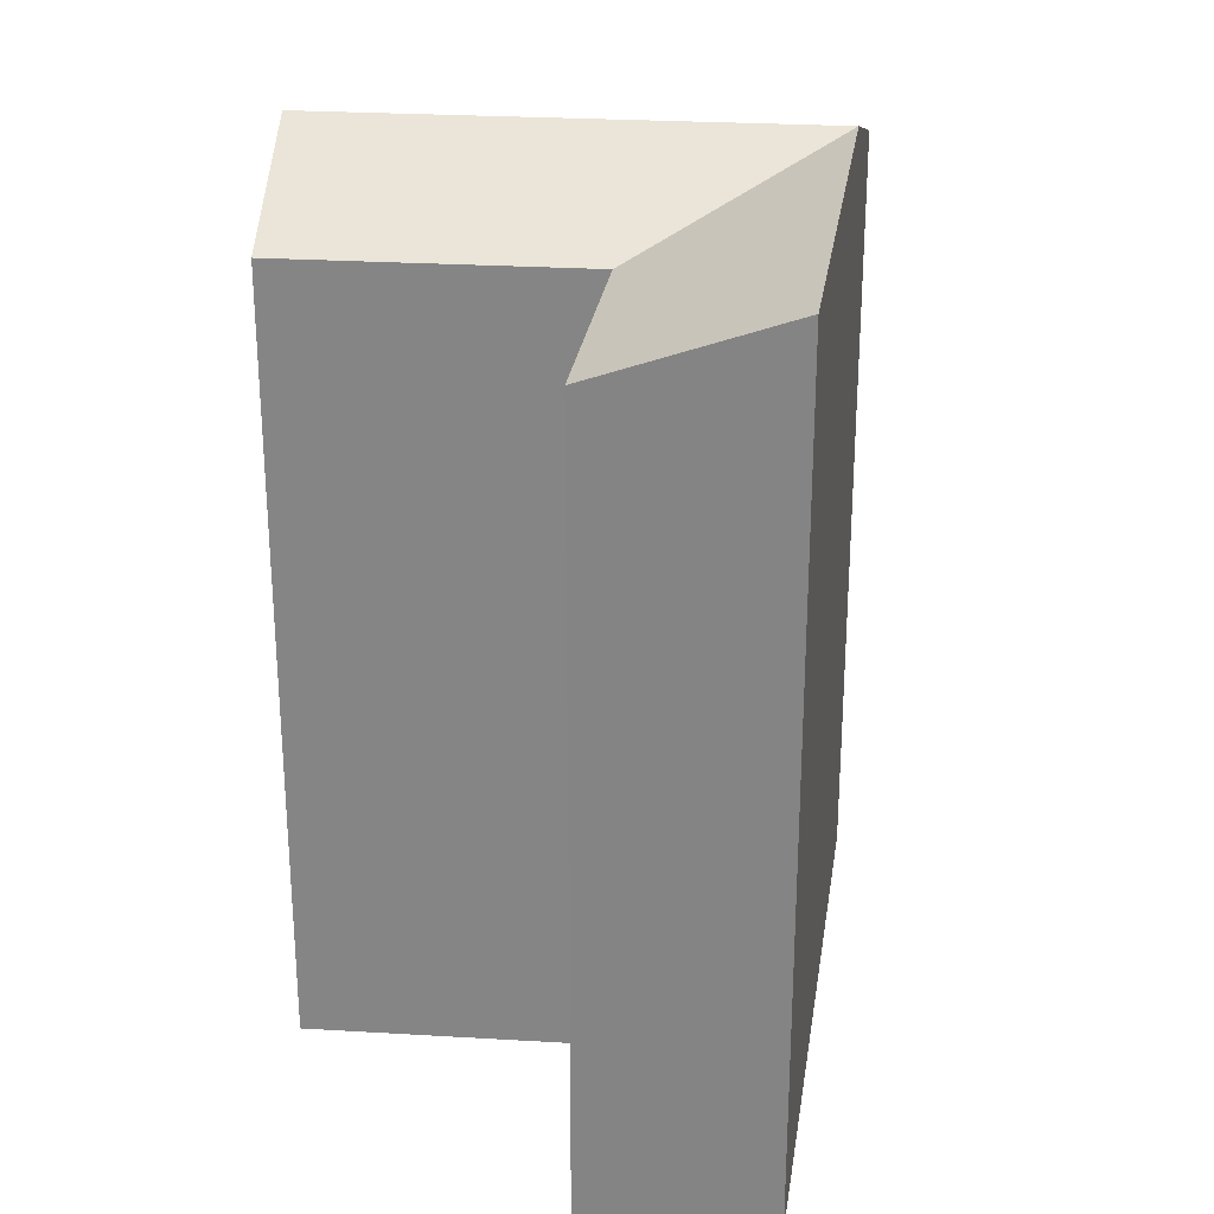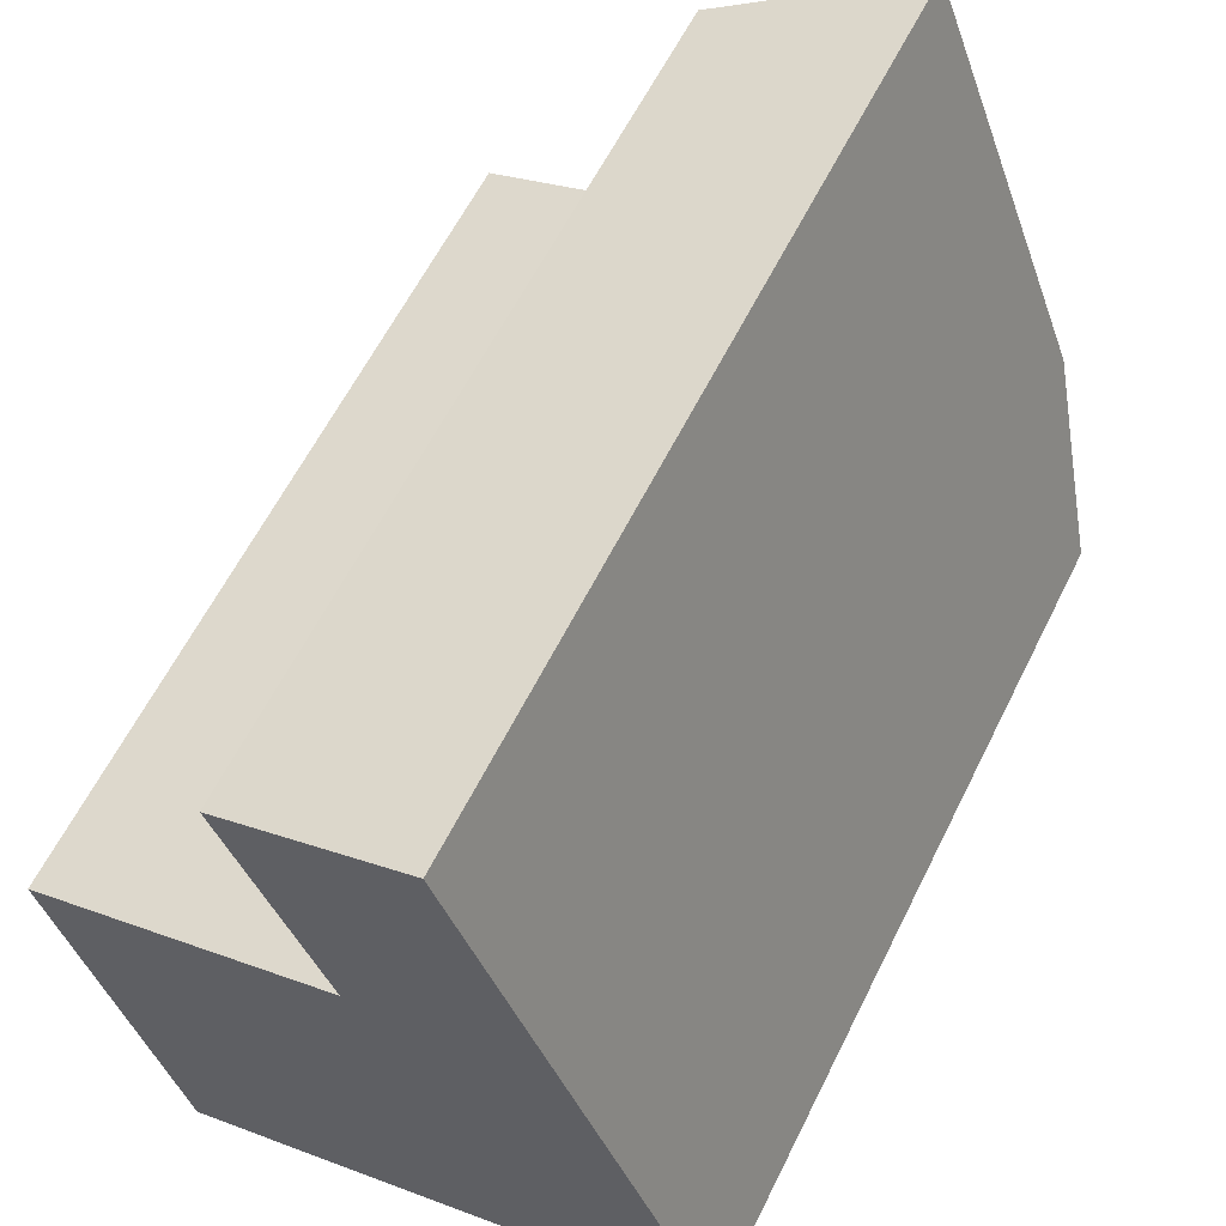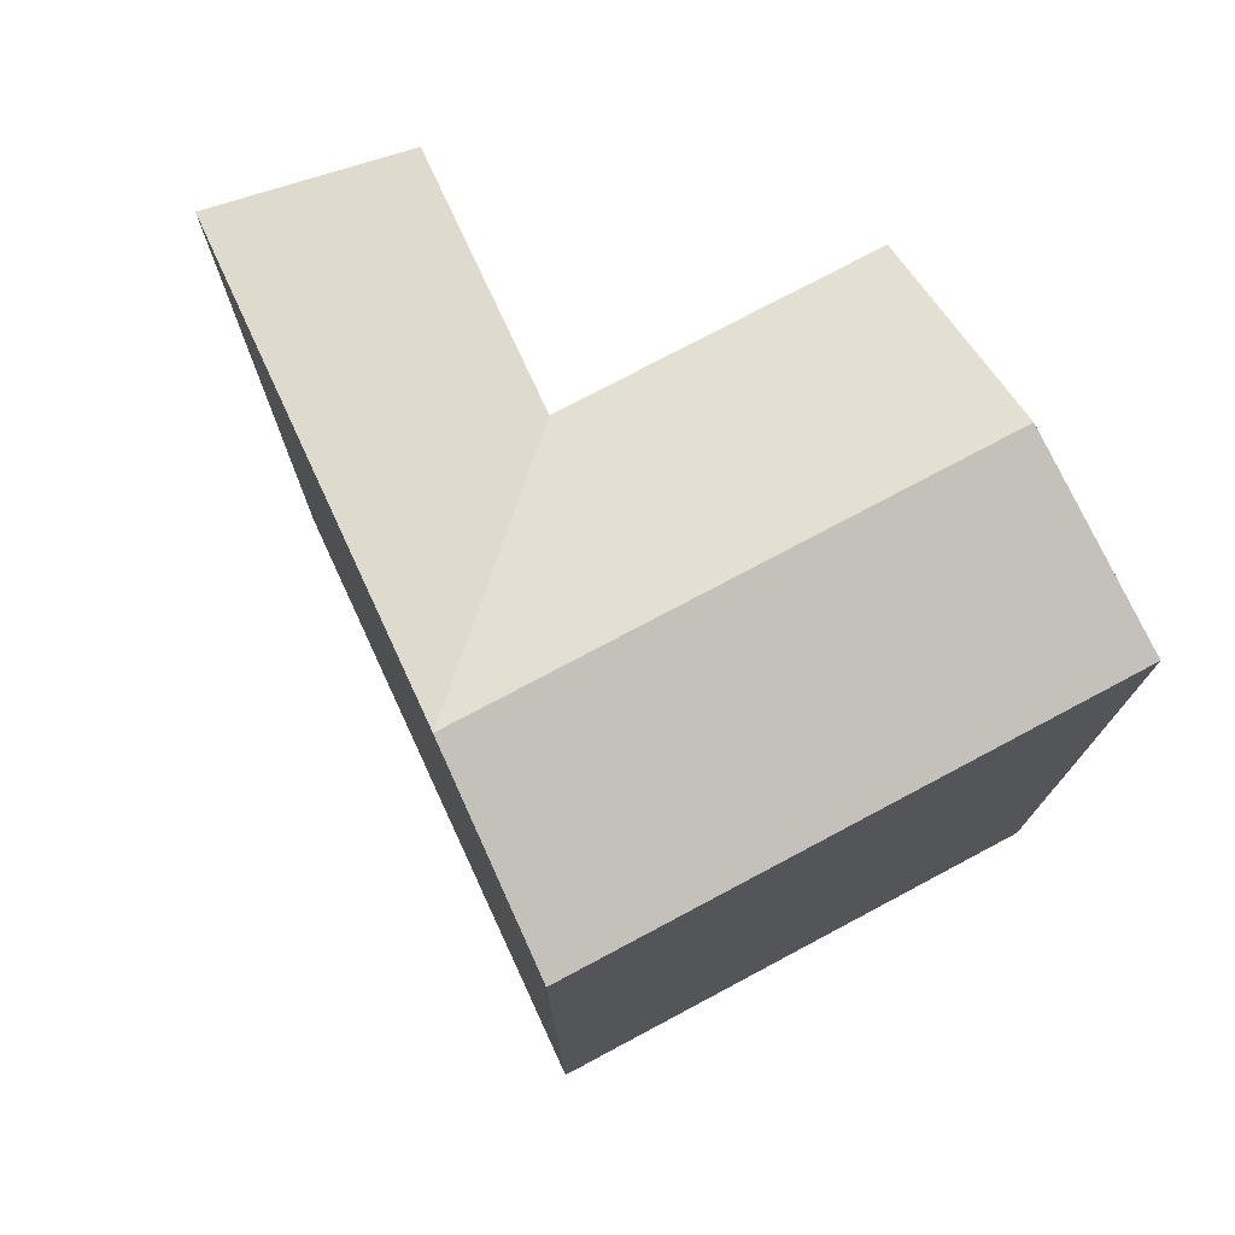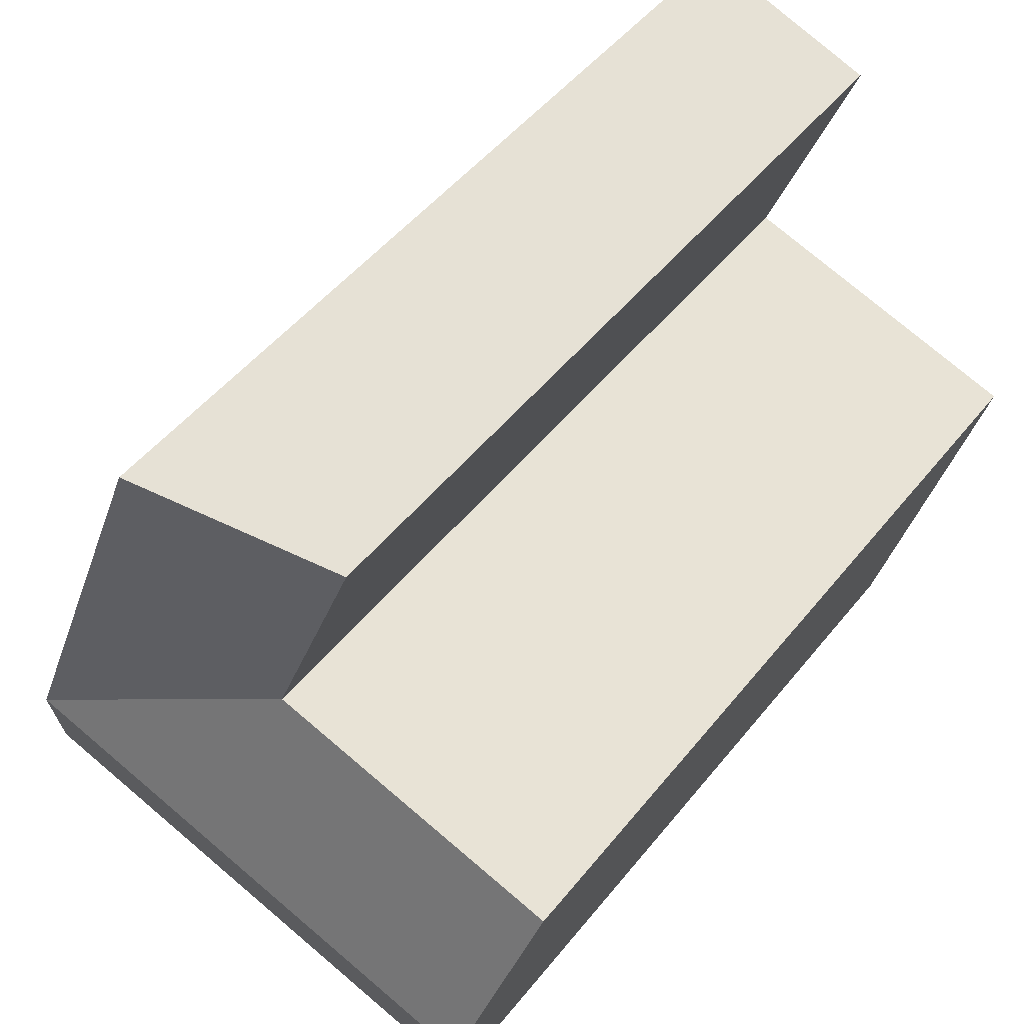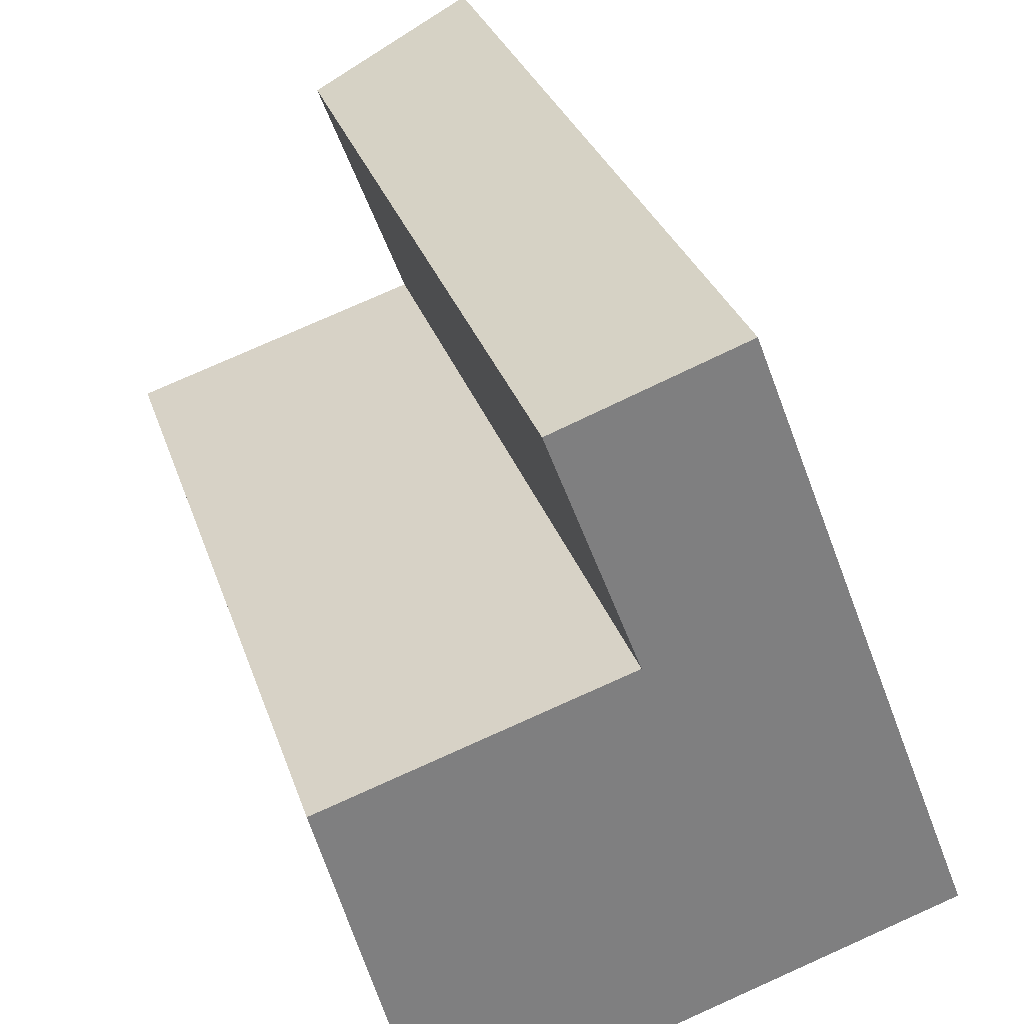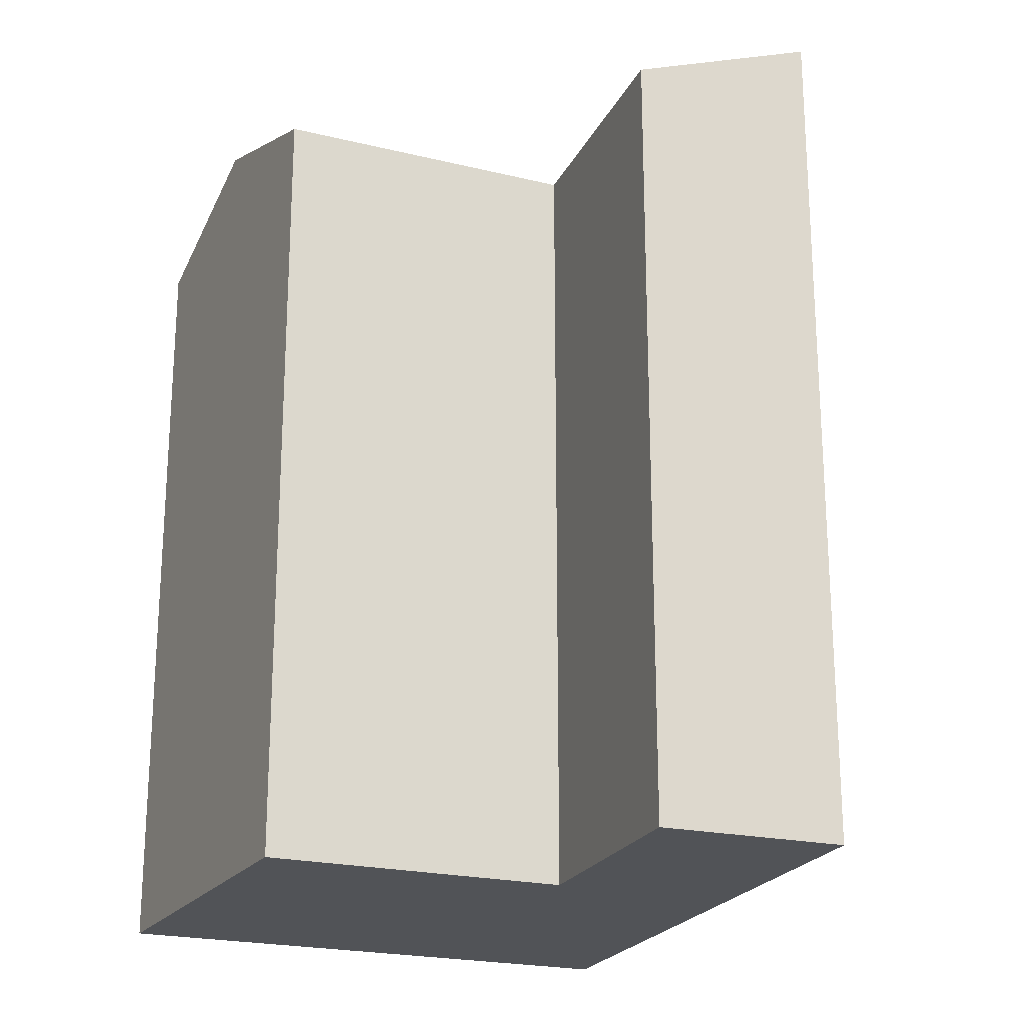
<metadata>
{"format":"obj","ext":"obj","renderer":"f3d","projection":"perspective","resolution":1024,"background":"white","views":[{"elev":27.5,"azim":-12.4,"up":"+Y"},{"elev":60.5,"azim":26.3,"up":"+Z"},{"elev":76.0,"azim":134.4,"up":"+Y"},{"elev":48.8,"azim":-143.3,"up":"+Z"},{"elev":30.1,"azim":-16.6,"up":"+Z"},{"elev":-21.8,"azim":-40.7,"up":"+Y"}]}
</metadata>
<code>
v  10.24 18.84 -6.623
v  14.5 3.228e-16 -5.272
v  10.24 4.055e-16 -6.622
v  14.5 18.84 -5.273
v  11.16 -2.164e-16 3.535
v  11.16 20.42 3.534
v  12.83 20.42 -0.8693
v  6.9 -1.338e-16 2.185
v  0.0004026 18.84 -0.0005961
v  0 0 0
v  6.901 18.84 2.184
v  2.429 5.569e-16 -9.095
v  2.43 18.84 -9.096
v  1.215 20.42 -4.548
v  9.008 20.42 9.219
v  9.007 -5.646e-16 9.22
v  4.793 18.84 7.741
v  4.793 -4.74e-16 7.742
v  8.571 20.42 -2.219
g defaultobject
f 1 2 3
f 2 1 4
f 4 5 2
f 5 4 6
f 6 4 7
f 8 9 10
f 9 8 11
f 9 12 10
f 12 9 13
f 13 9 14
f 13 3 12
f 3 13 1
f 5 15 16
f 15 5 6
f 16 17 18
f 17 16 15
f 17 8 18
f 8 17 11
f 7 1 19
f 1 7 4
f 7 11 6
f 7 19 11
f 9 19 14
f 19 9 11
f 14 1 13
f 1 14 19
f 11 15 6
f 15 11 17
f 5 3 2
f 3 5 8
f 8 12 3
f 12 8 10
f 16 8 5
f 8 16 18

</code>
